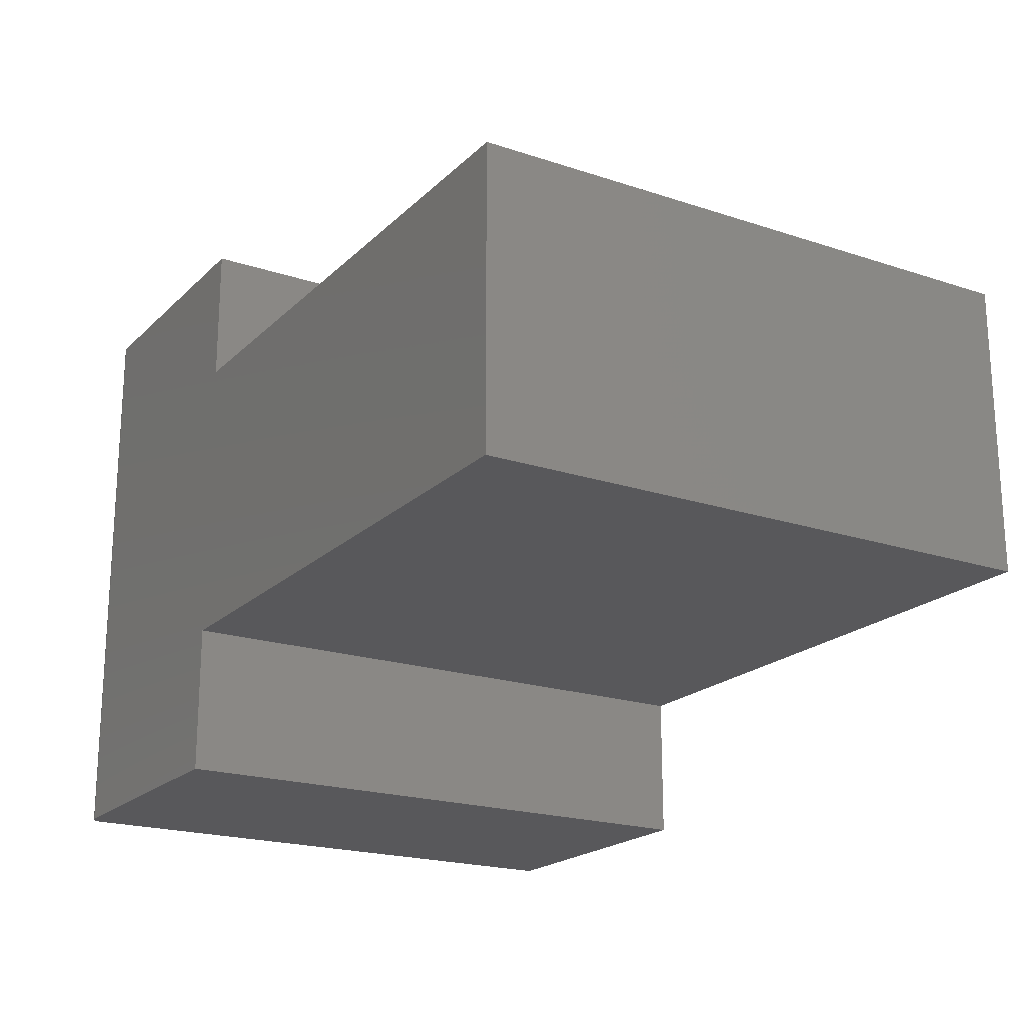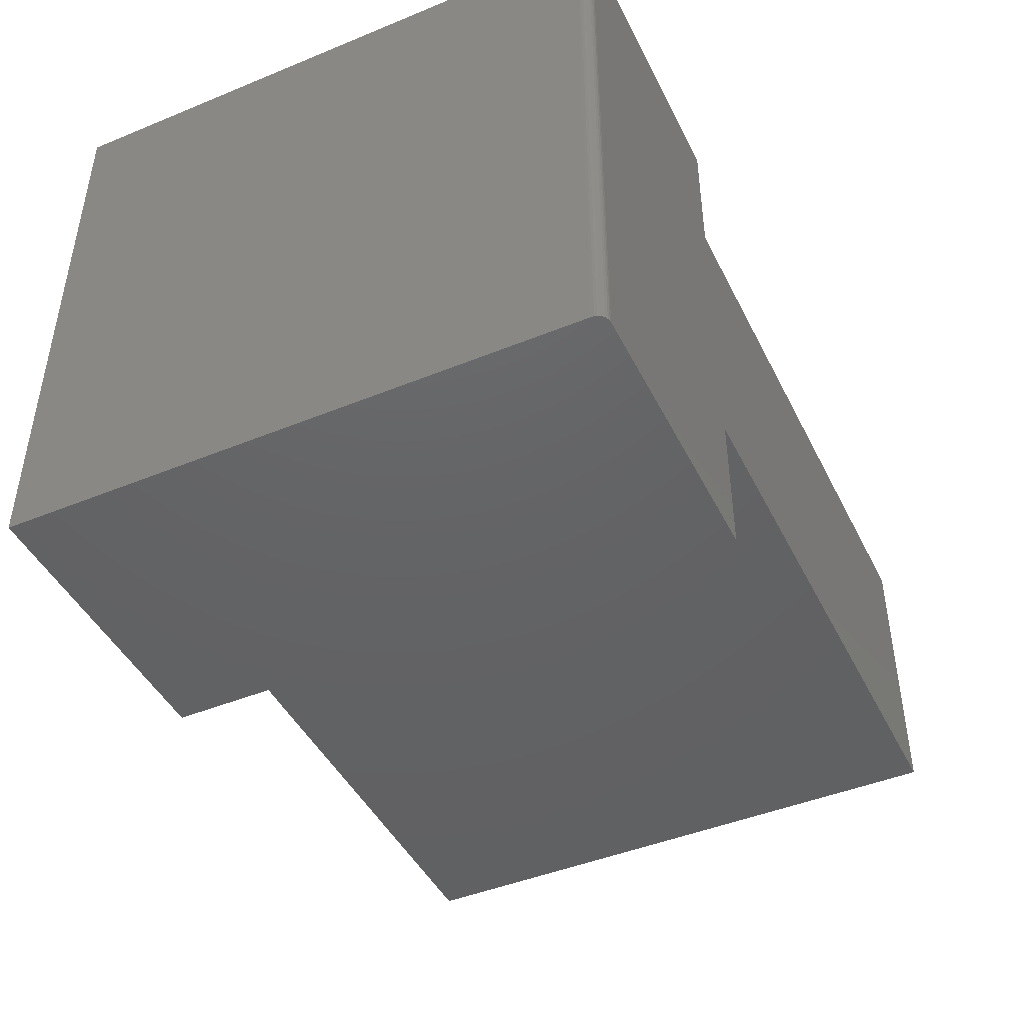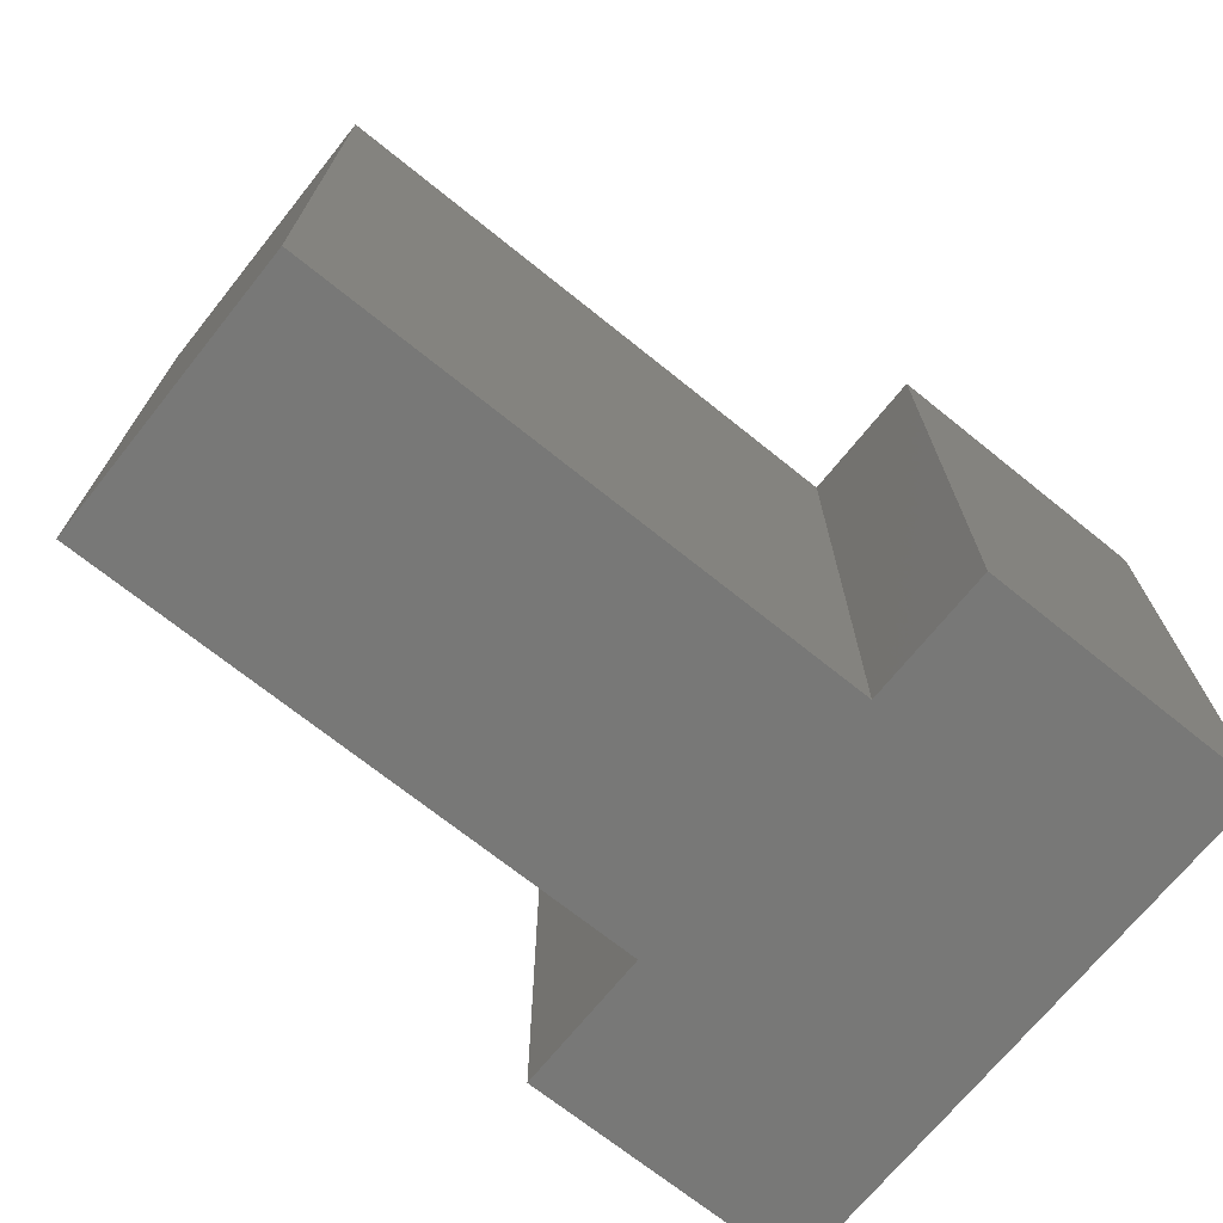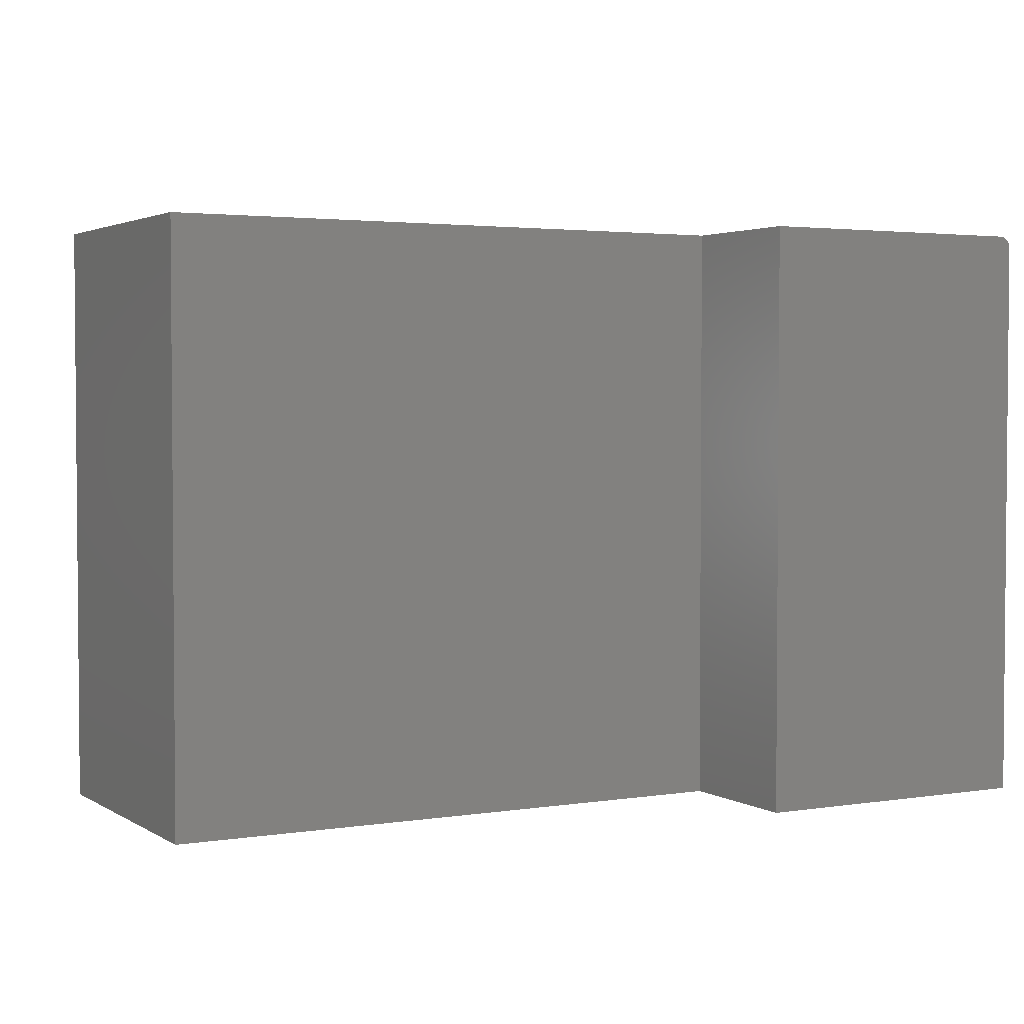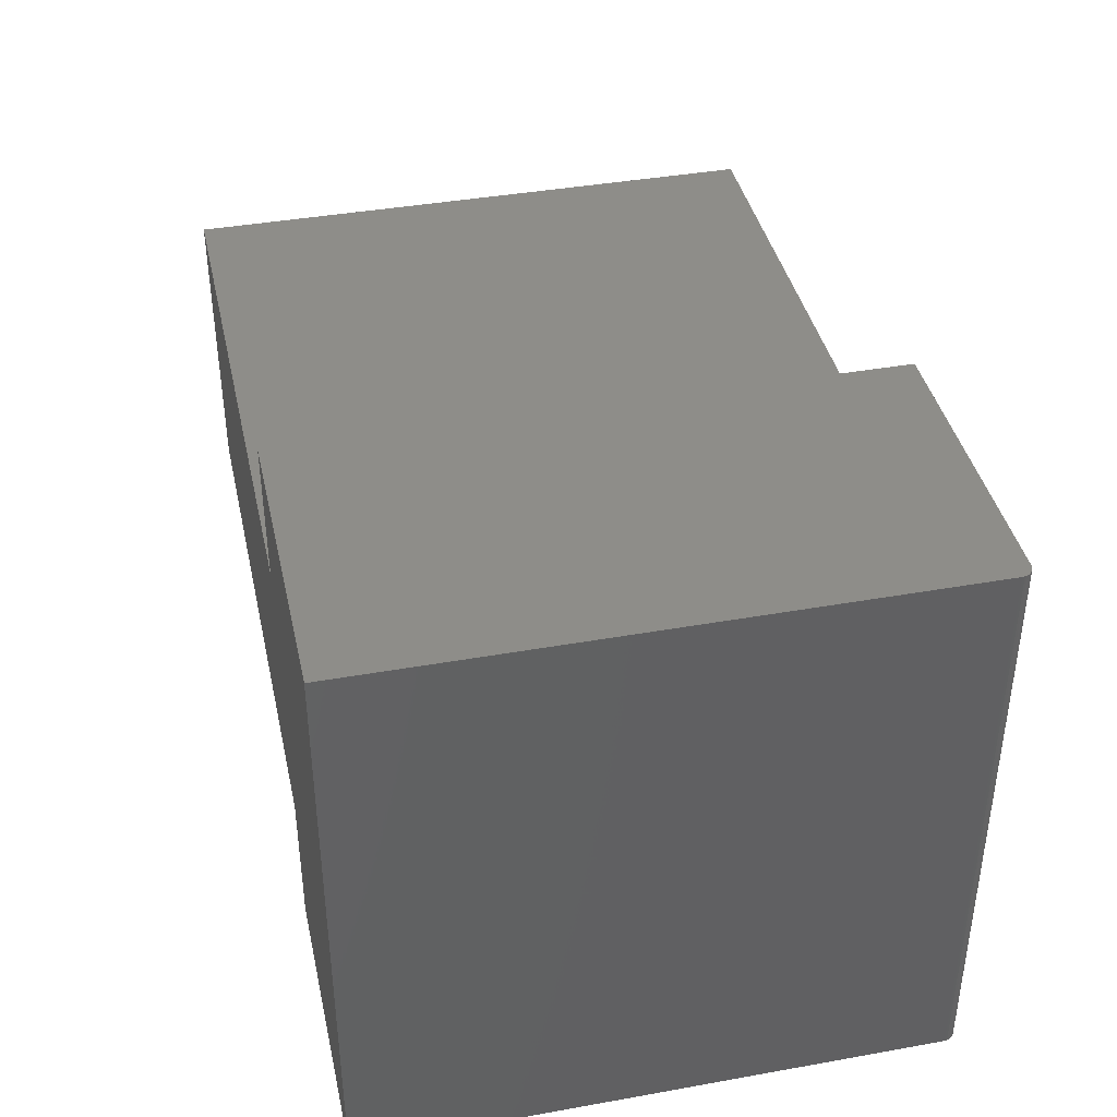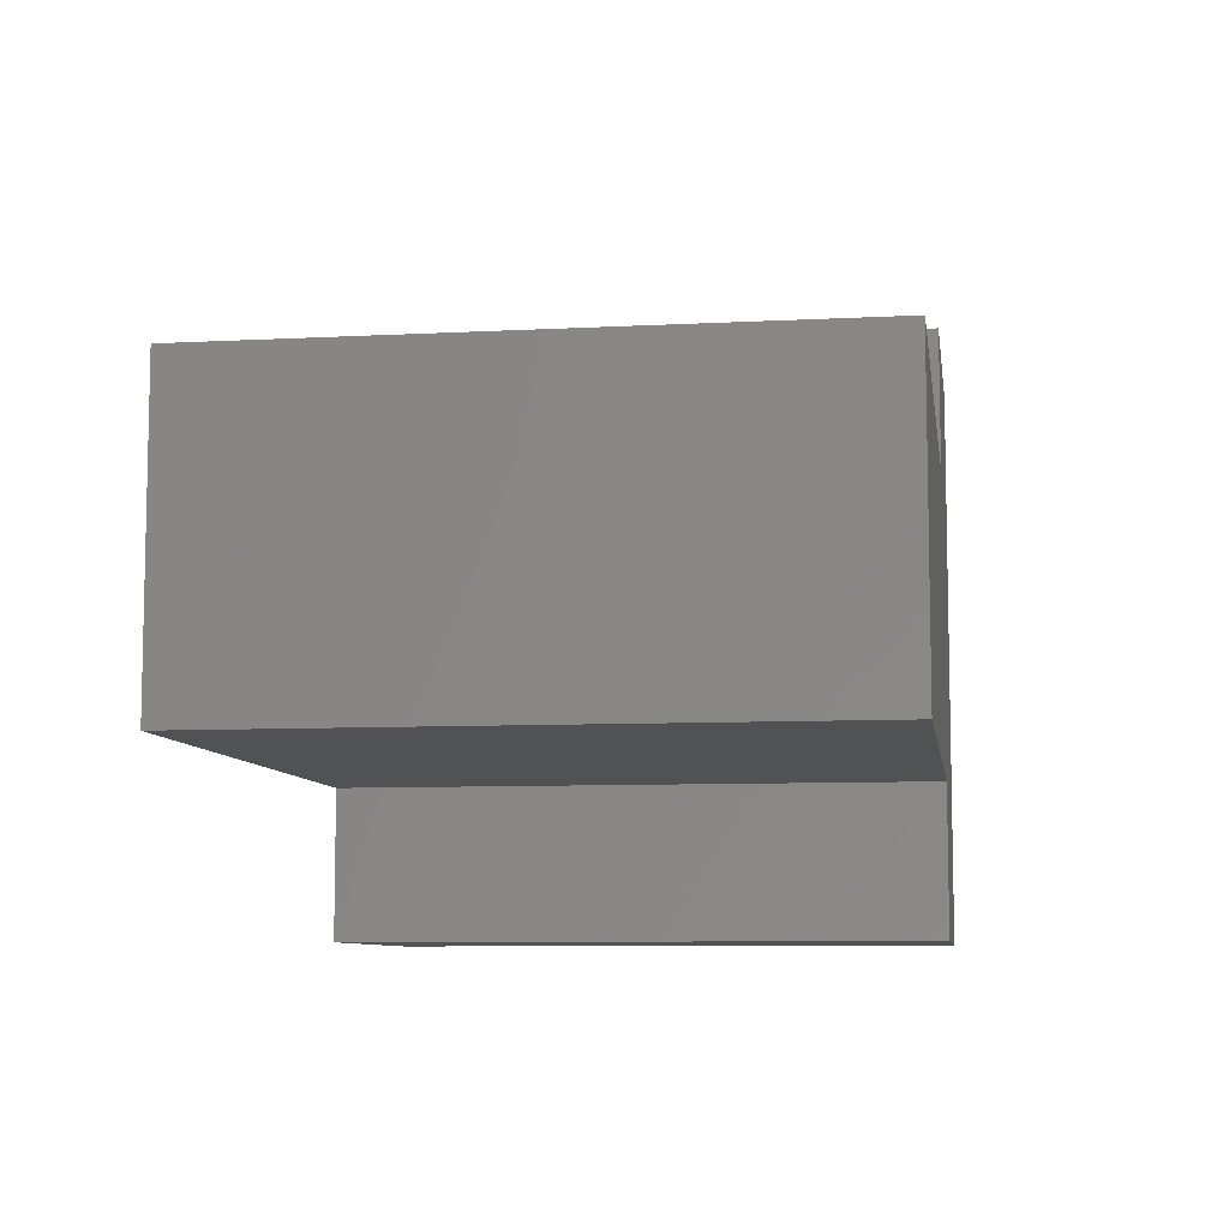
<metadata>
{"format":"stl","ext":"stl","renderer":"f3d","projection":"perspective","resolution":1024,"background":"white","views":[{"elev":-20.2,"azim":58.7,"up":"+Y"},{"elev":-45.0,"azim":-64.6,"up":"+Y"},{"elev":-70.5,"azim":141.2,"up":"+Z"},{"elev":2.9,"azim":151.5,"up":"+Z"},{"elev":40.1,"azim":-102.4,"up":"+Y"},{"elev":-8.1,"azim":98.3,"up":"+Y"}]}
</metadata>
<code>
# stl→obj: 32 verts, 60 faces
v 0.003947 0.5684 0.75
v 0.003947 0.7461 0.75
v -0.3594 0.7461 0.75
v 0.003947 0.1895 0.75
v 0.75 0.1895 0.75
v 0.75 0.5684 0.75
v -0.3594 0 0.75
v 0.003947 0 0.75
v -0.375 0.7461 0
v -0.375 0 0
v -0.375 0.7461 0.7344
v -0.375 0 0.7344
v 0.003947 0.7461 0
v -0.3704 0.7461 0.7454
v -0.3681 0.7461 0.7474
v -0.3654 0.7461 0.7488
v -0.3624 0.7461 0.7497
v -0.3747 0.7461 0.7374
v -0.3738 0.7461 0.7404
v -0.3724 0.7461 0.7431
v -0.3624 0 0.7497
v -0.3654 0 0.7488
v -0.3681 0 0.7474
v -0.3704 0 0.7454
v -0.3724 0 0.7431
v -0.3738 0 0.7404
v -0.3747 0 0.7374
v 0.003947 0 0
v 0.003947 0.5684 0
v 0.75 0.5684 0
v 0.75 0.1895 0
v 0.003947 0.1895 0
f 1 2 3
f 1 3 4
f 1 4 5
f 1 5 6
f 7 8 3
f 3 8 4
f 9 10 11
f 11 10 12
f 11 13 9
f 14 15 16
f 14 16 17
f 14 17 3
f 2 13 11
f 2 11 18
f 2 18 19
f 2 19 20
f 2 20 14
f 2 14 3
f 7 21 22
f 8 7 22
f 8 22 23
f 8 23 24
f 8 24 25
f 8 25 26
f 8 26 27
f 8 27 12
f 8 12 10
f 8 10 28
f 11 12 18
f 18 12 27
f 18 27 19
f 19 27 26
f 19 26 20
f 20 26 25
f 20 25 14
f 14 25 24
f 14 24 15
f 15 24 23
f 15 23 16
f 16 23 22
f 16 22 17
f 17 22 21
f 17 21 3
f 3 21 7
f 29 30 31
f 29 31 32
f 29 32 9
f 29 9 13
f 10 9 28
f 28 9 32
f 29 13 1
f 1 13 2
f 30 29 6
f 6 29 1
f 31 30 5
f 5 30 6
f 32 31 4
f 4 31 5
f 28 32 8
f 8 32 4

</code>
